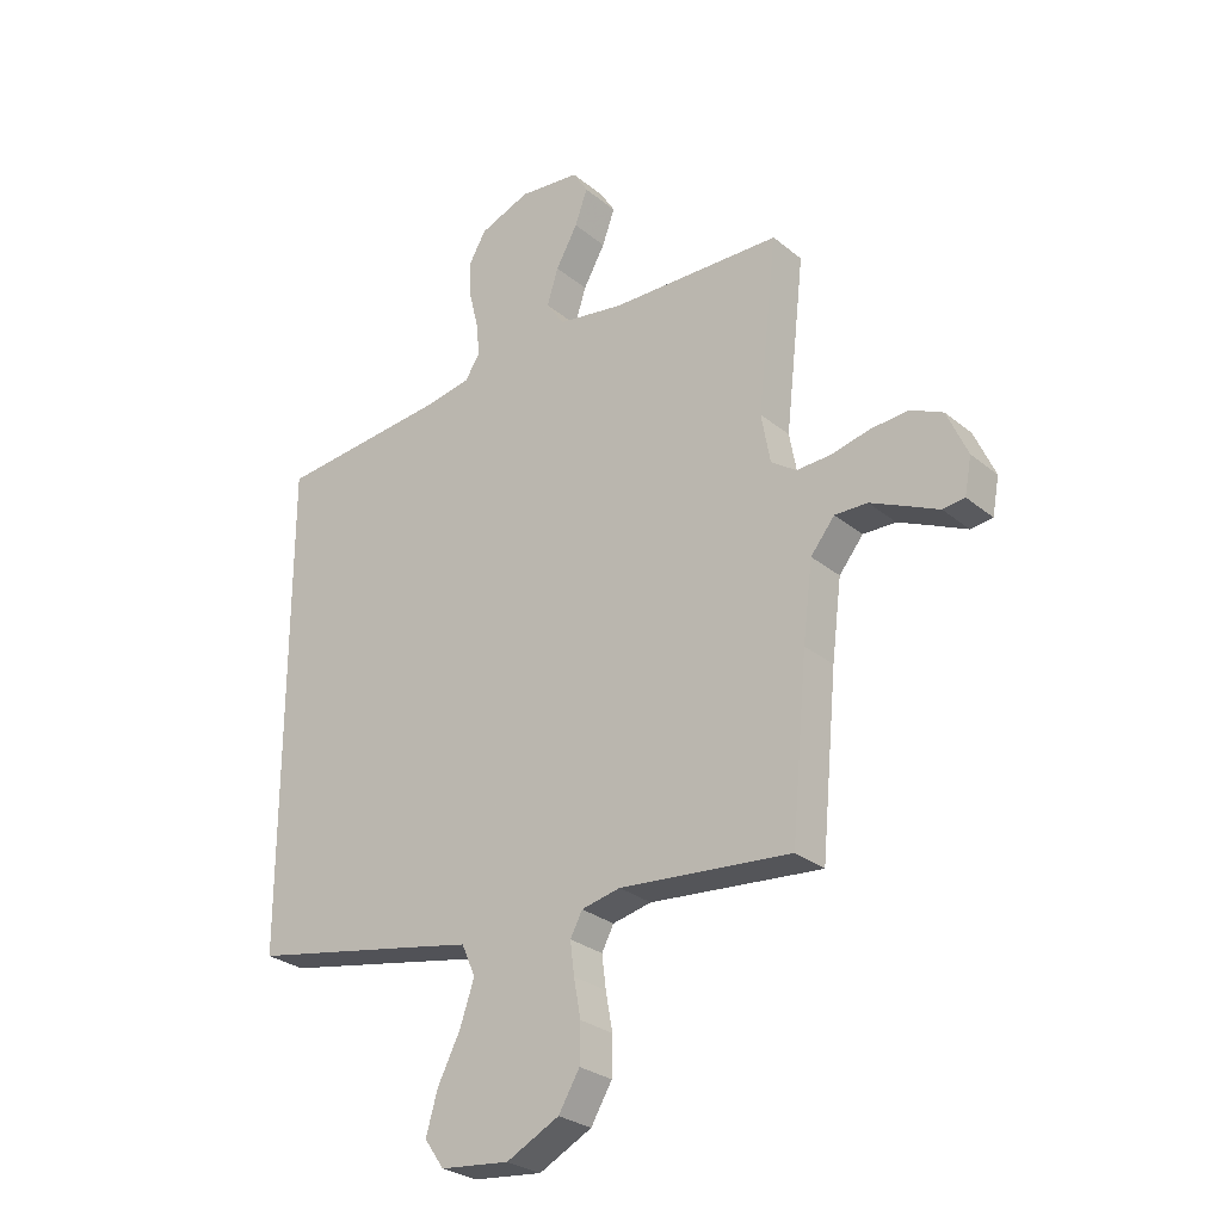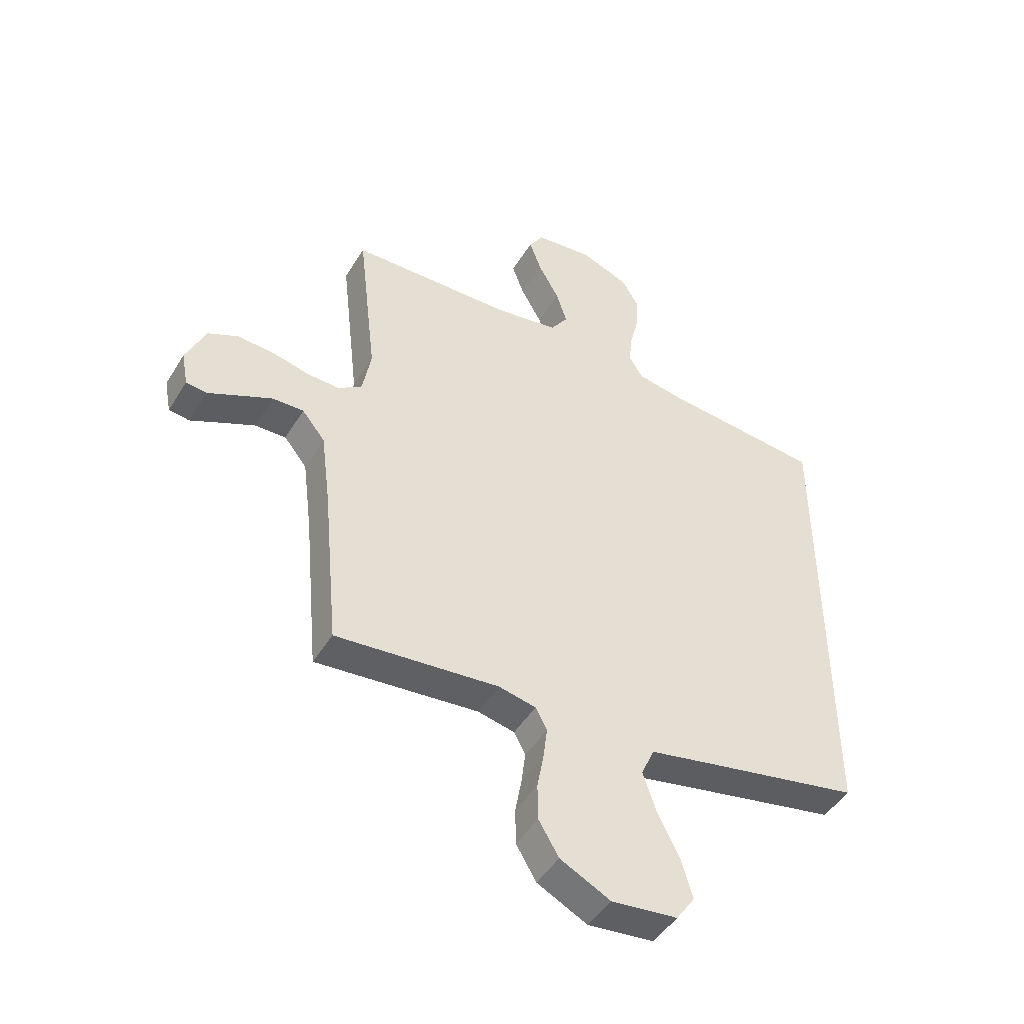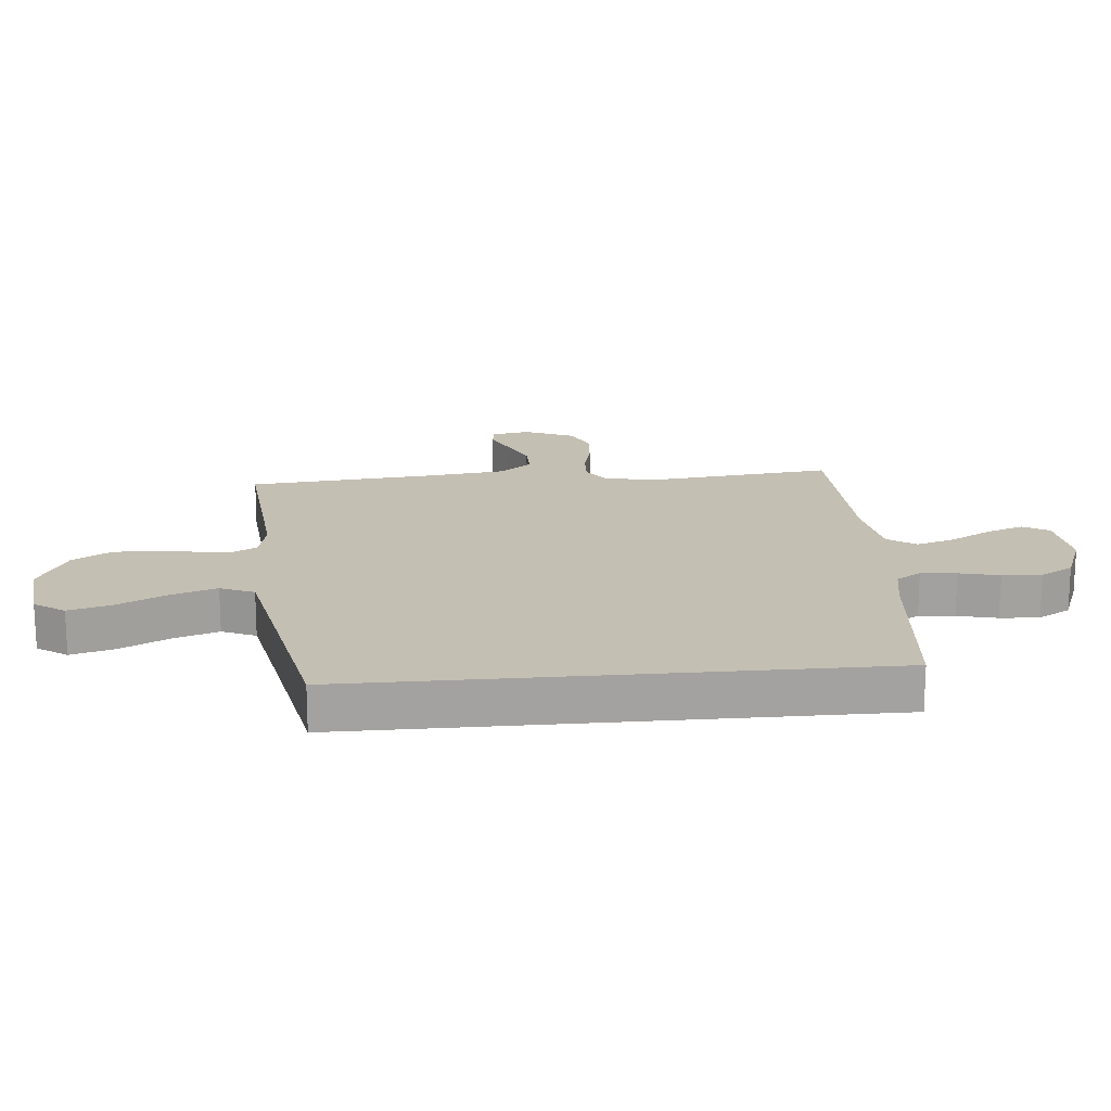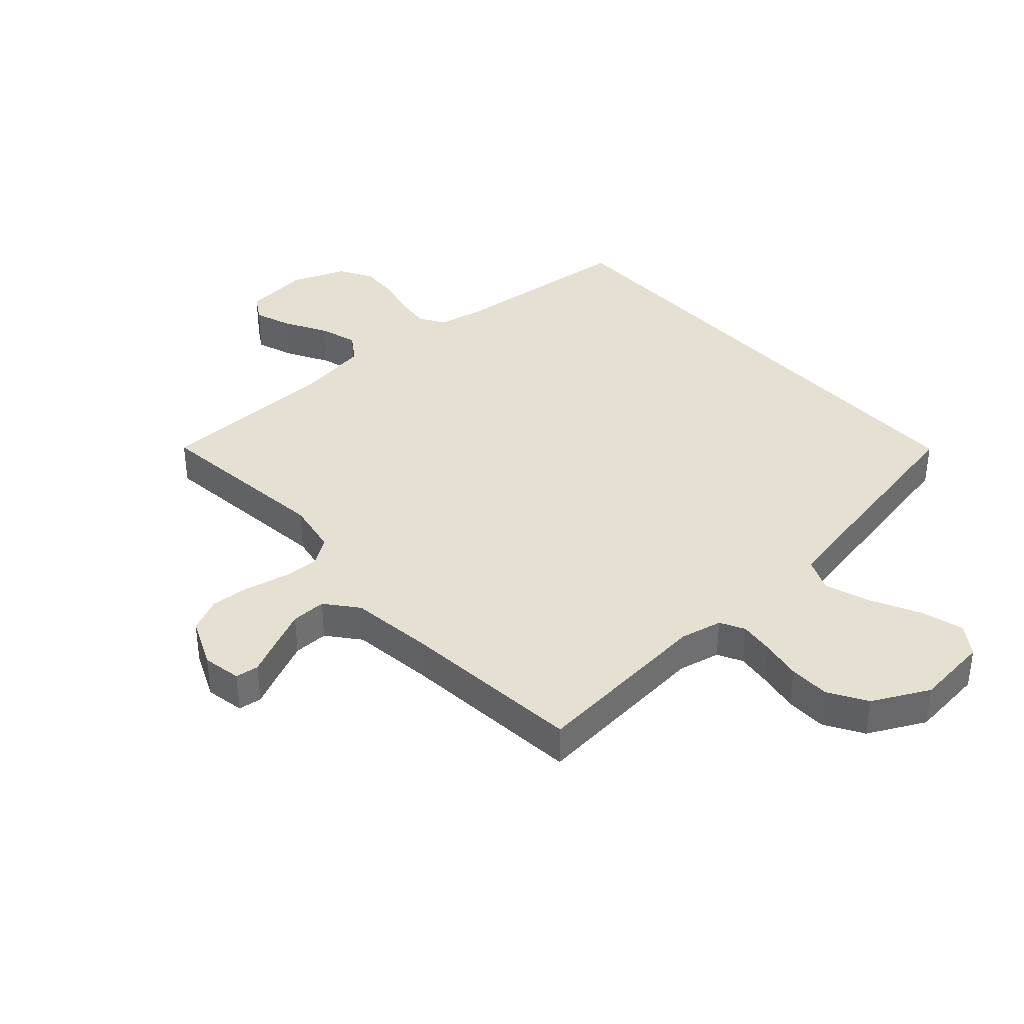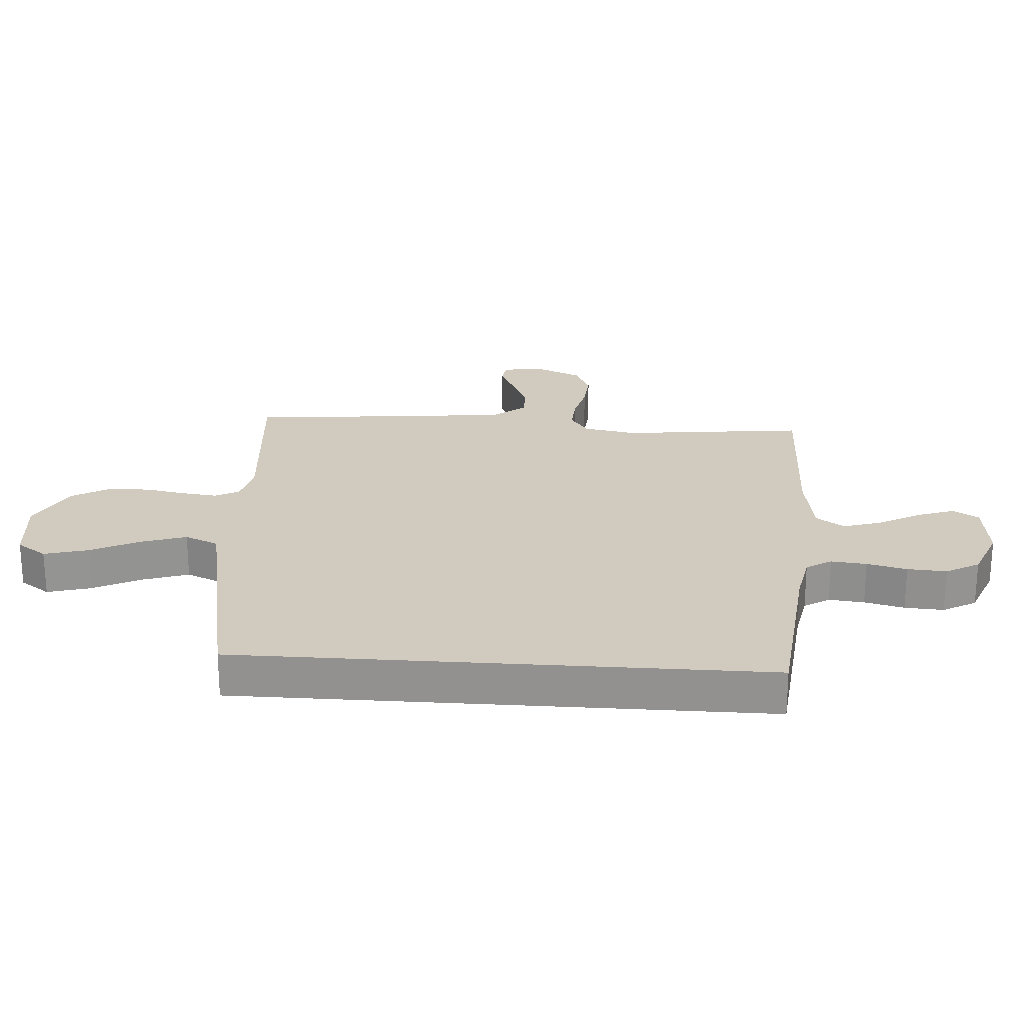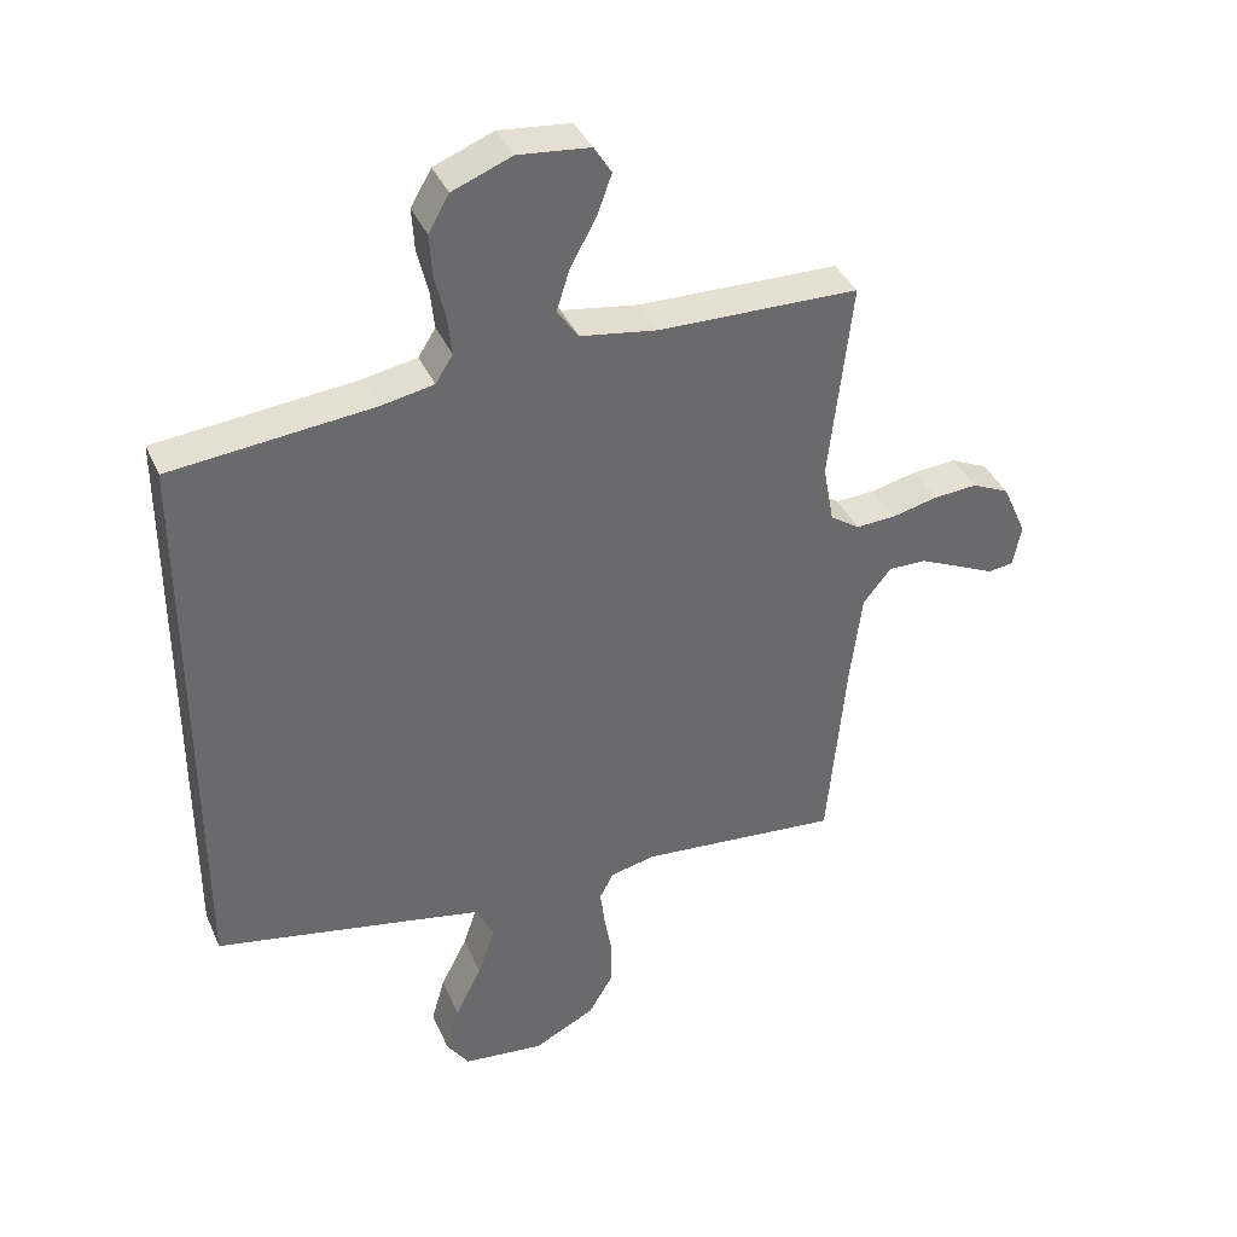
<metadata>
{"format":"obj","ext":"obj","renderer":"f3d","projection":"perspective","resolution":1024,"background":"white","views":[{"elev":-27.9,"azim":39.2,"up":"+Z"},{"elev":-46.6,"azim":150.2,"up":"+Z"},{"elev":17.7,"azim":-95.2,"up":"+Y"},{"elev":37.8,"azim":138.0,"up":"+Y"},{"elev":23.3,"azim":-86.0,"up":"+Y"},{"elev":38.4,"azim":-22.1,"up":"+Z"}]}
</metadata>
<code>
v -0.5 0.07 0.453
v -0.2 0.07 0.483
v -0.12 0.07 0.498
v -0.094 0.07 0.539
v -0.1 0.07 0.597
v -0.116 0.07 0.662
v -0.12 0.07 0.726
v -0.089 0.07 0.78
v 0 0.07 0.815
v 0.107 0.07 0.804
v 0.133 0.07 0.762
v 0.111 0.07 0.701
v 0.073 0.07 0.633
v 0.053 0.07 0.57
v 0.085 0.07 0.524
v 0.2 0.07 0.506
v 0.5 0.07 0.5
v 0.466 0.07 0.2
v 0.482 0.07 0.113
v 0.526 0.07 0.083
v 0.586 0.07 0.086
v 0.654 0.07 0.102
v 0.72 0.07 0.107
v 0.776 0.07 0.081
v 0.812 0.07 0
v 0.8 0.07 -0.063
v 0.762 0.07 -0.068
v 0.706 0.07 -0.042
v 0.644 0.07 -0.014
v 0.587 0.07 -0.013
v 0.545 0.07 -0.065
v 0.528 0.07 -0.2
v 0.5 0.07 -0.5
v 0.2 0.07 -0.473
v 0.132 0.07 -0.488
v 0.111 0.07 -0.528
v 0.118 0.07 -0.585
v 0.13 0.07 -0.651
v 0.129 0.07 -0.718
v 0.092 0.07 -0.78
v 0 0.07 -0.827
v -0.121 0.07 -0.814
v -0.155 0.07 -0.765
v -0.135 0.07 -0.694
v -0.095 0.07 -0.615
v -0.07 0.07 -0.541
v -0.094 0.07 -0.486
v -0.2 0.07 -0.465
v -0.5 0.07 -0.407
v -0.5 0 0.453
v -0.2 0 0.483
v -0.12 0 0.498
v -0.094 0 0.539
v -0.1 0 0.597
v -0.116 0 0.662
v -0.12 0 0.726
v -0.089 0 0.78
v 0 0 0.815
v 0.107 0 0.804
v 0.133 0 0.762
v 0.111 0 0.701
v 0.073 0 0.633
v 0.053 0 0.57
v 0.085 0 0.524
v 0.2 0 0.506
v 0.5 0 0.5
v 0.466 0 0.2
v 0.482 0 0.113
v 0.526 0 0.083
v 0.586 0 0.086
v 0.654 0 0.102
v 0.72 0 0.107
v 0.776 0 0.081
v 0.812 0 0
v 0.8 0 -0.063
v 0.762 0 -0.068
v 0.706 0 -0.042
v 0.644 0 -0.014
v 0.587 0 -0.013
v 0.545 0 -0.065
v 0.528 0 -0.2
v 0.5 0 -0.5
v 0.2 0 -0.473
v 0.132 0 -0.488
v 0.111 0 -0.528
v 0.118 0 -0.585
v 0.13 0 -0.651
v 0.129 0 -0.718
v 0.092 0 -0.78
v 0 0 -0.827
v -0.121 0 -0.814
v -0.155 0 -0.765
v -0.135 0 -0.694
v -0.095 0 -0.615
v -0.07 0 -0.541
v -0.094 0 -0.486
v -0.2 0 -0.465
v -0.5 0 -0.407
f 48 49 1 2
f 47 48 2 3
f 46 47 3 4
f 42 43 44 45
f 42 45 46
f 41 42 46
f 40 41 46 4
f 37 38 39 40
f 36 37 40 4
f 32 33 34
f 31 32 34 35
f 30 31 35
f 25 26 27 28
f 25 28 29
f 24 25 29 30
f 21 22 23 24
f 20 21 24 30
f 16 17 18
f 15 16 18 19
f 10 11 12 13
f 10 13 14
f 9 10 14
f 8 9 14
f 5 6 7 8
f 5 8 14
f 35 36 4 5
f 19 20 30 35
f 15 19 35 5
f 5 14 15
f 51 50 98 97
f 52 51 97 96
f 53 52 96 95
f 94 93 92 91
f 95 94 91
f 95 91 90
f 53 95 90 89
f 89 88 87 86
f 53 89 86 85
f 83 82 81
f 84 83 81 80
f 84 80 79
f 77 76 75 74
f 78 77 74
f 79 78 74 73
f 73 72 71 70
f 79 73 70 69
f 67 66 65
f 68 67 65 64
f 62 61 60 59
f 63 62 59
f 63 59 58
f 63 58 57
f 57 56 55 54
f 63 57 54
f 54 53 85 84
f 84 79 69 68
f 54 84 68 64
f 64 63 54
f 1 50 51 2
f 2 51 52 3
f 3 52 53 4
f 4 53 54 5
f 5 54 55 6
f 6 55 56 7
f 7 56 57 8
f 8 57 58 9
f 9 58 59 10
f 10 59 60 11
f 11 60 61 12
f 12 61 62 13
f 13 62 63 14
f 14 63 64 15
f 15 64 65 16
f 16 65 66 17
f 17 66 67 18
f 18 67 68 19
f 19 68 69 20
f 20 69 70 21
f 21 70 71 22
f 22 71 72 23
f 23 72 73 24
f 24 73 74 25
f 25 74 75 26
f 26 75 76 27
f 27 76 77 28
f 28 77 78 29
f 29 78 79 30
f 30 79 80 31
f 31 80 81 32
f 32 81 82 33
f 33 82 83 34
f 34 83 84 35
f 35 84 85 36
f 36 85 86 37
f 37 86 87 38
f 38 87 88 39
f 39 88 89 40
f 40 89 90 41
f 41 90 91 42
f 42 91 92 43
f 43 92 93 44
f 44 93 94 45
f 45 94 95 46
f 46 95 96 47
f 47 96 97 48
f 48 97 98 49
f 49 98 50 1

</code>
